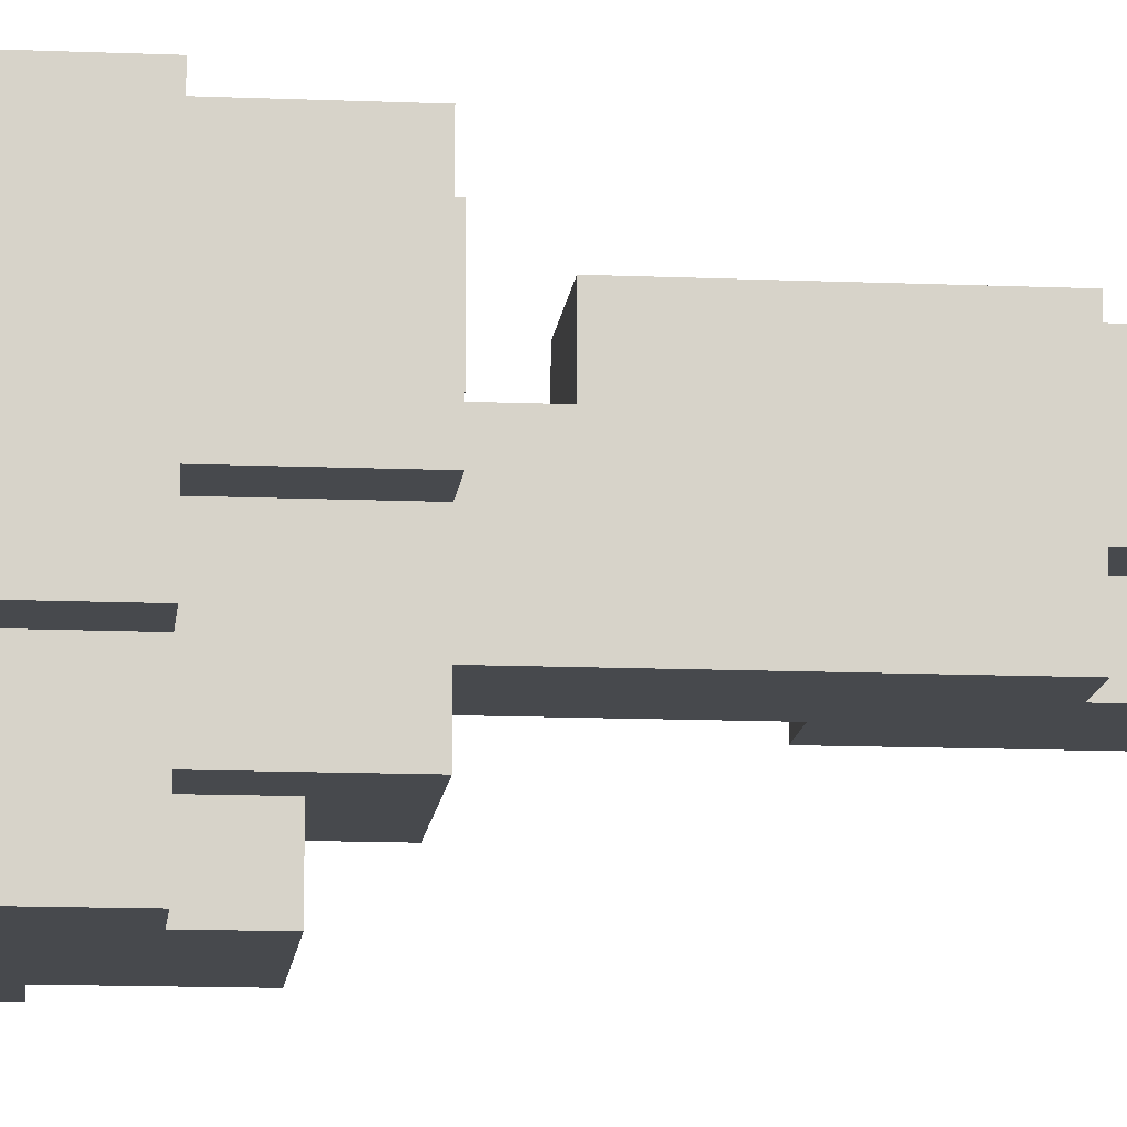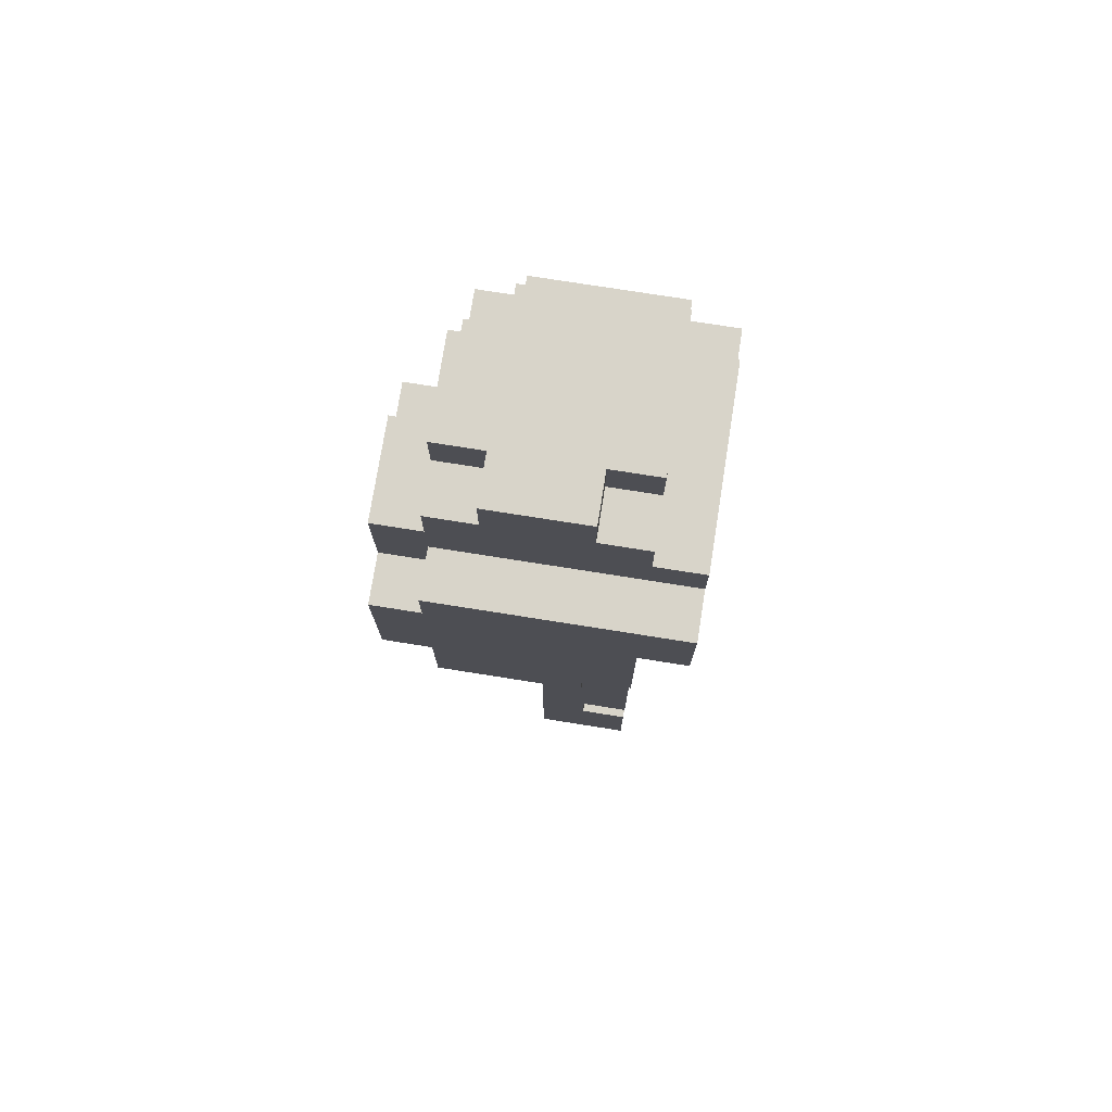
<metadata>
{"format":"obj","ext":"obj","renderer":"f3d","projection":"perspective","resolution":1024,"background":"white","views":[{"elev":-12.3,"azim":-95.7,"up":"+Z"},{"elev":75.3,"azim":9.0,"up":"+Y"}]}
</metadata>
<code>
o young boom 1
v -0.5 1.1 0.2
v -0.5 1.1 0.1
v -0.5 1.1 -2.98e-08
v -0.5 1.3 0.3
v -0.5 1.3 0.2
v -0.5 1.3 0.1
v -0.5 1.3 -2.98e-08
v -0.5 1.3 -0.1
v -0.5 1.4 0.3
v -0.5 1.4 0.1
v -0.5 1.5 -2.98e-08
v -0.5 1.5 -0.1
v -0.5 1.6 0.3
v -0.5 1.6 0.2
v -0.5 1.7 -2.98e-08
v -0.5 1.7 -0.1
v -0.5 1.8 0.2
v -0.5 1.8 0.1
v -0.5 1.8 -2.98e-08
v -0.4 1.1 0.3
v -0.4 1.1 0.2
v -0.4 1.1 -2.98e-08
v -0.4 1.1 -0.1
v -0.4 1.1 -0.2
v -0.4 1.3 0.3
v -0.4 1.3 0.2
v -0.4 1.3 -2.98e-08
v -0.4 1.3 -0.1
v -0.4 1.3 -0.2
v -0.4 1.3 -0.3
v -0.4 1.5 -0.1
v -0.4 1.5 -0.2
v -0.4 1.6 0.3
v -0.4 1.6 0.2
v -0.4 1.7 0.3
v -0.4 1.7 0.2
v -0.4 1.7 -2.98e-08
v -0.4 1.7 -0.1
v -0.4 1.7 -0.2
v -0.4 1.7 -0.3
v -0.4 1.8 0.2
v -0.4 1.8 0.1
v -0.4 1.8 -2.98e-08
v -0.4 1.8 -0.1
v -0.4 1.8 -0.2
v -0.4 1.9 0.2
v -0.4 1.9 0.1
v -0.4 2 0.1
v -0.4 2 -0.1
v -0.3 0.1 0.1
v -0.3 0.1 -2.98e-08
v -0.3 0.3 0.1
v -0.3 0.3 -2.98e-08
v -0.3 0.5 0.1
v -0.3 0.5 -2.98e-08
v -0.3 0.6 0.2
v -0.3 0.6 0.1
v -0.3 0.6 -2.98e-08
v -0.3 0.6 -0.1
v -0.3 0.9 0.1
v -0.3 0.9 -2.98e-08
v -0.3 1 0.2
v -0.3 1 0.1
v -0.3 1.1 0.1
v -0.3 1.1 -2.98e-08
v -0.3 1.1 -0.1
v -0.3 1.2 -0.2
v -0.3 1.2 -0.3
v -0.3 1.3 -0.2
v -0.3 1.3 -0.3
v -0.3 1.7 -0.2
v -0.3 1.7 -0.3
v -0.3 1.8 -0.1
v -0.3 1.8 -0.2
v -0.3 1.8 -0.3
v -0.3 1.9 0.2
v -0.3 1.9 0.1
v -0.3 1.9 -0.1
v -0.3 1.9 -0.2
v -0.3 2 0.2
v -0.3 2 0.1
v -0.3 2 -0.1
v -0.3 2 -0.2
v -0.2 0 0.1
v -0.2 0 -2.98e-08
v -0.2 0 -0.1
v -0.2 0.1 0.2
v -0.2 0.1 0.1
v -0.2 0.1 -2.98e-08
v -0.2 0.3 0.1
v -0.2 0.3 -2.98e-08
v -0.2 0.5 0.1
v -0.2 0.5 -2.98e-08
v -0.2 0.6 0.2
v -0.2 0.6 0.1
v -0.2 0.6 -2.98e-08
v -0.2 0.6 -0.1
v -0.1 1.4 0.1
v -0.1 1.4 -0.1
v -0.1 1.5 -2.98e-08
v -0.1 1.5 -0.1
v -0.1 1.6 0.1
v -0.1 1.6 -2.98e-08
v 0 1.5 -2.98e-08
v 0 1.5 -0.1
v 0 1.6 -2.98e-08
v 0 1.6 -0.1
v -0.3 1.4 0.1
v -0.3 1.4 -2.98e-08
v -0.3 1.6 0.1
v -0.3 1.6 -2.98e-08
v -0.2 1.4 -2.98e-08
v -0.2 1.4 -0.1
v -0.2 1.6 -2.98e-08
v -0.2 1.6 -0.1
v -0.1 0.3 0.2
v -0.1 0.3 0.1
v -0.1 0.4 0.2
v -0.1 0.4 0.1
v -0.1 0.8 0.2
v -0.1 0.8 0.1
v -0.1 0.8 -2.98e-08
v -0.1 0.8 -0.1
v -0.1 0.9 0.1
v -0.1 0.9 -2.98e-08
v -0.1 1 0.2
v -0.1 1 0.1
v -0.1 1.1 0.3
v -0.1 1.1 0.2
v -0.1 1.1 0.1
v -0.1 1.1 -2.98e-08
v -0.1 1.1 -0.1
v -0.1 1.1 -0.2
v -0.1 1.2 0.3
v -0.1 1.2 0.2
v -0.1 1.2 0.1
v -0.1 1.2 -0.1
v -0.1 1.2 -0.2
v -0.1 1.9 0.2
v -0.1 1.9 0.1
v -0.1 2 0.2
v -0.1 2 0.1
v 0 0 0.1
v 0 0 -0.1
v 0 0.1 0.2
v 0 0.1 0.1
v 0 0.3 0.2
v 0 0.3 0.1
v 0 0.4 0.2
v 0 0.4 0.1
v 0 0.8 0.2
v 0 0.8 0.1
v 0 0.8 -2.98e-08
v 0 0.8 -0.1
v 0 0.9 0.1
v 0 0.9 -2.98e-08
v 0 1.1 0.1
v 0 1.1 -2.98e-08
v 0 1.1 -0.1
v 0 1.2 0.3
v 0 1.2 0.2
v 0 1.2 0.1
v 0 1.2 -2.98e-08
v 0 1.2 -0.1
v 0 1.2 -0.2
v 0 1.2 -0.3
v 0 1.3 0.3
v 0 1.3 0.2
v 0 1.4 0.2
v 0 1.4 -0.2
v 0 1.4 -0.3
v 0 1.5 0.3
v 0 1.5 0.2
v 0 1.7 -0.2
v 0 1.7 -0.3
v 0 1.8 0.2
v 0 1.8 0.1
v 0 1.8 -0.2
v 0 1.8 -0.3
v 0 1.9 0.2
v 0 1.9 0.1
v 0 1.9 -0.2
v 0 2 0.1
v 0 2 -0.2
v 0.1 1.2 0.2
v 0.1 1.2 -0.2
v 0.1 1.3 0.2
v 0.1 1.3 0.1
v 0.1 1.4 0.2
v 0.1 1.4 0.1
v 0.1 1.4 -0.2
v 0.1 1.4 -0.3
v 0.1 1.5 0.3
v 0.1 1.5 0.2
v 0.1 1.5 0.1
v 0.1 1.5 -0.2
v 0.1 1.7 0.3
v 0.1 1.7 0.2
v 0.1 1.7 -0.2
v 0.1 1.7 -0.3
v 0.1 1.8 0.2
v 0.1 1.8 0.1
v 0.1 1.8 -0.2
v -0.5 1.3 0.3
v -0.5 1.4 0.3
v -0.5 1.6 0.3
v -0.4 1.1 0.3
v -0.4 1.3 0.3
v -0.4 1.6 0.3
v -0.4 1.7 0.3
v -0.3 1.1 0.3
v -0.3 1.2 0.3
v -0.2 1.1 0.3
v -0.2 1.2 0.3
v -0.1 1.1 0.3
v -0.1 1.2 0.3
v -0.1 1.3 0.3
v -0.1 1.4 0.3
v -0.1 1.7 0.3
v 0 1.2 0.3
v 0 1.3 0.3
v 0 1.5 0.3
v 0.1 1.5 0.3
v 0.1 1.7 0.3
v -0.5 1.1 0.2
v -0.5 1.3 0.2
v -0.5 1.6 0.2
v -0.5 1.8 0.2
v -0.4 1.1 0.2
v -0.4 1.3 0.2
v -0.4 1.6 0.2
v -0.4 1.7 0.2
v -0.4 1.8 0.2
v -0.4 1.9 0.2
v -0.3 0.6 0.2
v -0.3 1 0.2
v -0.3 1.9 0.2
v -0.3 2 0.2
v -0.2 0.1 0.2
v -0.2 0.6 0.2
v -0.1 0.1 0.2
v -0.1 0.3 0.2
v -0.1 0.4 0.2
v -0.1 0.8 0.2
v -0.1 1 0.2
v -0.1 1.7 0.2
v -0.1 1.8 0.2
v -0.1 1.9 0.2
v -0.1 2 0.2
v 0 0.1 0.2
v 0 0.3 0.2
v 0 0.4 0.2
v 0 0.8 0.2
v 0 1.2 0.2
v 0 1.3 0.2
v 0 1.4 0.2
v 0 1.5 0.2
v 0 1.8 0.2
v 0 1.9 0.2
v 0.1 1.2 0.2
v 0.1 1.3 0.2
v 0.1 1.4 0.2
v 0.1 1.5 0.2
v 0.1 1.7 0.2
v 0.1 1.8 0.2
v -0.4 1.9 0.1
v -0.4 2 0.1
v -0.3 0.1 0.1
v -0.3 0.3 0.1
v -0.3 0.5 0.1
v -0.3 0.6 0.1
v -0.3 1 0.1
v -0.3 1.1 0.1
v -0.3 1.9 0.1
v -0.3 2 0.1
v -0.2 0 0.1
v -0.2 0.1 0.1
v -0.2 0.3 0.1
v -0.2 0.5 0.1
v -0.2 0.6 0.1
v -0.1 0.1 0.1
v -0.1 0.3 0.1
v -0.1 0.4 0.1
v -0.1 0.8 0.1
v -0.1 0.9 0.1
v -0.1 1 0.1
v -0.1 1.1 0.1
v -0.1 1.2 0.1
v -0.1 1.9 0.1
v -0.1 2 0.1
v 0 0 0.1
v 0 0.1 0.1
v 0 0.3 0.1
v 0 0.4 0.1
v 0 0.8 0.1
v 0 0.9 0.1
v 0 1.1 0.1
v 0 1.2 0.1
v 0 1.9 0.1
v 0 2 0.1
v -0.3 1.4 -2.98e-08
v -0.3 1.6 -2.98e-08
v -0.2 1.4 -2.98e-08
v -0.2 1.6 -2.98e-08
v -0.2 1.4 -0.1
v -0.2 1.6 -0.1
v -0.1 1.4 -0.1
v -0.1 1.5 -0.1
v 0 1.5 -0.1
v 0 1.6 -0.1
v -0.3 1.4 0.1
v -0.3 1.6 0.1
v -0.1 1.4 0.1
v -0.1 1.6 0.1
v -0.5 1.1 -2.98e-08
v -0.5 1.3 -2.98e-08
v -0.5 1.7 -2.98e-08
v -0.5 1.8 -2.98e-08
v -0.4 1.1 -2.98e-08
v -0.4 1.3 -2.98e-08
v -0.4 1.7 -2.98e-08
v -0.4 1.8 -2.98e-08
v -0.3 0.1 -2.98e-08
v -0.3 0.3 -2.98e-08
v -0.3 0.5 -2.98e-08
v -0.3 0.6 -2.98e-08
v -0.2 0.1 -2.98e-08
v -0.2 0.3 -2.98e-08
v -0.2 0.5 -2.98e-08
v -0.2 0.6 -2.98e-08
v -0.1 0.8 -2.98e-08
v -0.1 0.9 -2.98e-08
v -0.1 1.5 -2.98e-08
v -0.1 1.6 -2.98e-08
v 0 0.8 -2.98e-08
v 0 0.9 -2.98e-08
v 0 1.5 -2.98e-08
v 0 1.6 -2.98e-08
v -0.5 1.3 -0.1
v -0.5 1.5 -0.1
v -0.5 1.7 -0.1
v -0.4 1.3 -0.1
v -0.4 1.5 -0.1
v -0.4 1.7 -0.1
v -0.4 1.8 -0.1
v -0.4 2 -0.1
v -0.3 0.6 -0.1
v -0.3 1.1 -0.1
v -0.3 1.8 -0.1
v -0.3 1.9 -0.1
v -0.3 2 -0.1
v -0.2 0 -0.1
v -0.2 0.6 -0.1
v -0.1 0 -0.1
v -0.1 0.8 -0.1
v -0.1 1.1 -0.1
v -0.1 1.2 -0.1
v 0 0 -0.1
v 0 0.8 -0.1
v 0 1.1 -0.1
v 0 1.2 -0.1
v -0.4 1.1 -0.2
v -0.4 1.3 -0.2
v -0.4 1.7 -0.2
v -0.4 1.8 -0.2
v -0.3 1.2 -0.2
v -0.3 1.3 -0.2
v -0.3 1.7 -0.2
v -0.3 1.8 -0.2
v -0.3 1.9 -0.2
v -0.3 2 -0.2
v -0.1 1.1 -0.2
v -0.1 1.2 -0.2
v 0 1.2 -0.2
v 0 1.4 -0.2
v 0 1.7 -0.2
v 0 1.8 -0.2
v 0 1.9 -0.2
v 0 2 -0.2
v 0.1 1.2 -0.2
v 0.1 1.4 -0.2
v 0.1 1.7 -0.2
v 0.1 1.8 -0.2
v -0.4 1.3 -0.3
v -0.4 1.7 -0.3
v -0.3 1.2 -0.3
v -0.3 1.3 -0.3
v -0.3 1.6 -0.3
v -0.3 1.7 -0.3
v -0.3 1.8 -0.3
v -0.1 1.3 -0.3
v -0.1 1.6 -0.3
v 0 1.2 -0.3
v 0 1.4 -0.3
v 0 1.7 -0.3
v 0 1.8 -0.3
v 0.1 1.4 -0.3
v 0.1 1.7 -0.3
v -0.2 0 0.1
v 0 0 0.1
v -0.2 0 -2.98e-08
v -0.1 0 -2.98e-08
v -0.2 0 -0.1
v -0.1 0 -0.1
v 0 0 -0.1
v -0.2 0.1 0.2
v -0.1 0.1 0.2
v 0 0.1 0.2
v -0.3 0.1 0.1
v -0.2 0.1 0.1
v -0.1 0.1 0.1
v 0 0.1 0.1
v -0.3 0.1 -2.98e-08
v -0.2 0.1 -2.98e-08
v -0.1 0.4 0.2
v 0 0.4 0.2
v -0.1 0.4 0.1
v 0 0.4 0.1
v -0.3 0.5 0.1
v -0.2 0.5 0.1
v -0.3 0.5 -2.98e-08
v -0.2 0.5 -2.98e-08
v -0.3 0.6 0.2
v -0.2 0.6 0.2
v -0.3 0.6 0.1
v -0.2 0.6 0.1
v -0.3 0.6 -2.98e-08
v -0.2 0.6 -2.98e-08
v -0.3 0.6 -0.1
v -0.2 0.6 -0.1
v -0.4 1.1 0.3
v -0.3 1.1 0.3
v -0.2 1.1 0.3
v -0.1 1.1 0.3
v -0.5 1.1 0.2
v -0.4 1.1 0.2
v -0.3 1.1 0.2
v -0.2 1.1 0.2
v -0.1 1.1 0.2
v -0.5 1.1 0.1
v -0.3 1.1 0.1
v -0.1 1.1 0.1
v 0 1.1 0.1
v -0.5 1.1 -2.98e-08
v -0.4 1.1 -2.98e-08
v -0.3 1.1 -2.98e-08
v -0.1 1.1 -2.98e-08
v 0 1.1 -2.98e-08
v -0.4 1.1 -0.1
v -0.3 1.1 -0.1
v -0.1 1.1 -0.1
v 0 1.1 -0.1
v -0.4 1.1 -0.2
v -0.1 1.1 -0.2
v -0.1 1.2 0.3
v 0 1.2 0.3
v -0.1 1.2 0.2
v 0 1.2 0.2
v 0.1 1.2 0.2
v -0.1 1.2 0.1
v 0 1.2 0.1
v 0 1.2 -2.98e-08
v -0.1 1.2 -0.1
v 0 1.2 -0.1
v -0.3 1.2 -0.2
v -0.1 1.2 -0.2
v 0 1.2 -0.2
v 0.1 1.2 -0.2
v -0.3 1.2 -0.3
v 0 1.2 -0.3
v -0.5 1.3 0.3
v -0.4 1.3 0.3
v -0.5 1.3 0.2
v -0.4 1.3 0.2
v -0.5 1.3 -2.98e-08
v -0.4 1.3 -2.98e-08
v -0.5 1.3 -0.1
v -0.4 1.3 -0.1
v -0.4 1.3 -0.2
v -0.3 1.3 -0.2
v -0.4 1.3 -0.3
v -0.3 1.3 -0.3
v 0 1.4 -0.2
v 0.1 1.4 -0.2
v 0 1.4 -0.3
v 0.1 1.4 -0.3
v 0 1.5 0.3
v 0.1 1.5 0.3
v 0 1.5 0.2
v 0.1 1.5 0.2
v -0.3 1.6 0.1
v -0.1 1.6 0.1
v -0.3 1.6 -2.98e-08
v -0.2 1.6 -2.98e-08
v -0.1 1.6 -2.98e-08
v 0 1.6 -2.98e-08
v -0.2 1.6 -0.1
v 0 1.6 -0.1
v -0.1 0.3 0.2
v 0 0.3 0.2
v -0.3 0.3 0.1
v -0.2 0.3 0.1
v -0.1 0.3 0.1
v 0 0.3 0.1
v -0.3 0.3 -2.98e-08
v -0.2 0.3 -2.98e-08
v -0.1 0.8 0.2
v 0 0.8 0.2
v -0.1 0.8 0.1
v 0 0.8 0.1
v -0.1 0.8 -2.98e-08
v 0 0.8 -2.98e-08
v -0.1 0.8 -0.1
v 0 0.8 -0.1
v -0.1 0.9 0.1
v 0 0.9 0.1
v -0.1 0.9 -2.98e-08
v 0 0.9 -2.98e-08
v -0.3 1 0.2
v -0.1 1 0.2
v -0.3 1 0.1
v -0.1 1 0.1
v -0.3 1.4 0.1
v -0.1 1.4 0.1
v -0.3 1.4 -2.98e-08
v -0.2 1.4 -2.98e-08
v -0.2 1.4 -0.1
v -0.1 1.4 -0.1
v -0.1 1.5 -2.98e-08
v 0 1.5 -2.98e-08
v -0.1 1.5 -0.1
v 0 1.5 -0.1
v -0.5 1.6 0.3
v -0.4 1.6 0.3
v -0.5 1.6 0.2
v -0.4 1.6 0.2
v -0.4 1.7 0.3
v -0.1 1.7 0.3
v 0.1 1.7 0.3
v -0.4 1.7 0.2
v -0.1 1.7 0.2
v 0.1 1.7 0.2
v -0.5 1.7 -2.98e-08
v -0.4 1.7 -2.98e-08
v -0.5 1.7 -0.1
v -0.4 1.7 -0.1
v -0.4 1.7 -0.2
v -0.3 1.7 -0.2
v 0 1.7 -0.2
v 0.1 1.7 -0.2
v -0.4 1.7 -0.3
v -0.3 1.7 -0.3
v 0 1.7 -0.3
v 0.1 1.7 -0.3
v -0.5 1.8 0.2
v -0.4 1.8 0.2
v 0 1.8 0.2
v 0.1 1.8 0.2
v -0.5 1.8 0.1
v -0.4 1.8 0.1
v 0 1.8 0.1
v 0.1 1.8 0.1
v -0.5 1.8 -2.98e-08
v -0.4 1.8 -2.98e-08
v -0.4 1.8 -0.1
v -0.3 1.8 -0.1
v -0.4 1.8 -0.2
v -0.3 1.8 -0.2
v 0 1.8 -0.2
v 0.1 1.8 -0.2
v -0.3 1.8 -0.3
v 0 1.8 -0.3
v -0.4 1.9 0.2
v -0.3 1.9 0.2
v -0.1 1.9 0.2
v 0 1.9 0.2
v -0.4 1.9 0.1
v -0.3 1.9 0.1
v -0.1 1.9 0.1
v 0 1.9 0.1
v -0.3 2 0.2
v -0.1 2 0.2
v -0.4 2 0.1
v -0.3 2 0.1
v -0.1 2 0.1
v 0 2 0.1
v -0.4 2 -0.1
v -0.3 2 -0.1
v -0.3 2 -0.2
v 0 2 -0.2
f 5 2 1
f 6 3 2
f 6 2 5
f 7 3 6
f 9 5 4
f 9 8 7
f 9 7 6
f 9 6 5
f 10 8 9
f 11 8 10
f 12 8 11
f 13 10 9
f 14 10 13
f 15 11 10
f 15 12 11
f 16 12 15
f 17 10 14
f 18 15 10
f 18 10 17
f 19 15 18
f 25 21 20
f 26 21 25
f 27 23 22
f 28 24 23
f 28 23 27
f 29 24 28
f 31 30 29
f 31 29 28
f 32 30 31
f 35 34 33
f 36 34 35
f 38 32 31
f 39 30 32
f 39 32 38
f 40 30 39
f 43 38 37
f 43 39 38
f 44 39 43
f 45 39 44
f 46 42 41
f 46 43 42
f 46 44 43
f 47 44 46
f 48 44 47
f 49 44 48
f 52 51 50
f 53 51 52
f 57 55 54
f 58 55 57
f 60 58 57
f 60 57 56
f 61 59 58
f 61 58 60
f 62 60 56
f 62 61 60
f 63 61 62
f 64 61 63
f 65 59 61
f 65 61 64
f 66 59 65
f 69 68 67
f 70 68 69
f 74 72 71
f 75 72 74
f 78 74 73
f 79 74 78
f 80 77 76
f 81 77 80
f 82 79 78
f 83 79 82
f 88 85 84
f 89 86 85
f 89 85 88
f 90 88 87
f 91 86 89
f 92 90 87
f 92 91 90
f 93 86 91
f 93 91 92
f 94 92 87
f 95 92 94
f 96 86 93
f 97 86 96
f 100 99 98
f 101 99 100
f 102 100 98
f 103 100 102
f 106 105 104
f 107 105 106
f 108 109 110
f 110 109 111
f 112 113 114
f 114 113 115
f 116 117 118
f 118 117 119
f 120 121 124
f 122 123 125
f 120 124 126
f 124 125 126
f 126 125 127
f 127 125 130
f 125 123 131
f 130 125 131
f 131 123 132
f 128 129 134
f 129 130 135
f 134 129 135
f 135 130 136
f 132 133 137
f 137 133 138
f 139 140 141
f 141 140 142
f 143 144 146
f 145 146 147
f 146 144 148
f 147 146 148
f 148 144 150
f 149 150 151
f 150 144 152
f 151 150 152
f 152 144 153
f 153 144 154
f 152 153 155
f 155 153 156
f 157 158 162
f 158 159 163
f 162 158 163
f 163 159 164
f 160 161 167
f 167 161 168
f 167 168 169
f 165 166 170
f 170 166 171
f 167 169 172
f 172 169 173
f 174 175 178
f 178 175 179
f 176 177 180
f 177 178 180
f 180 178 181
f 181 178 182
f 181 182 183
f 183 182 184
f 185 186 187
f 187 186 188
f 187 188 189
f 188 186 190
f 189 188 190
f 190 186 191
f 189 190 194
f 191 192 194
f 190 191 194
f 194 192 195
f 195 192 196
f 193 194 197
f 194 195 197
f 197 195 198
f 196 192 199
f 195 196 199
f 199 192 200
f 198 195 201
f 195 199 202
f 201 195 202
f 202 199 203
f 208 205 204
f 209 206 205
f 211 208 207
f 212 208 211
f 213 212 211
f 214 208 212
f 214 212 213
f 215 214 213
f 216 208 214
f 216 214 215
f 217 205 208
f 217 208 216
f 218 210 209
f 218 205 217
f 218 209 205
f 219 210 218
f 220 217 216
f 221 219 218
f 221 217 220
f 221 218 217
f 222 219 221
f 223 219 222
f 224 219 223
f 229 226 225
f 230 226 229
f 231 228 227
f 232 228 231
f 233 228 232
f 237 234 233
f 240 236 235
f 241 240 239
f 242 240 241
f 243 240 242
f 244 236 240
f 244 240 243
f 245 236 244
f 246 233 232
f 247 238 237
f 247 233 246
f 247 237 233
f 248 238 247
f 249 238 248
f 250 242 241
f 251 242 250
f 252 244 243
f 253 244 252
f 258 248 247
f 258 247 246
f 259 248 258
f 260 255 254
f 261 256 255
f 261 255 260
f 262 257 256
f 262 256 261
f 263 257 262
f 264 258 246
f 265 258 264
f 274 267 266
f 275 267 274
f 277 269 268
f 278 269 277
f 279 271 270
f 280 271 279
f 281 277 276
f 286 273 272
f 287 273 286
f 291 281 276
f 292 281 291
f 293 283 282
f 294 283 293
f 295 285 284
f 296 285 295
f 297 288 287
f 298 288 297
f 299 290 289
f 300 290 299
f 303 302 301
f 304 302 303
f 307 306 305
f 308 306 307
f 309 306 308
f 310 306 309
f 311 312 313
f 313 312 314
f 315 316 319
f 319 316 320
f 317 318 321
f 321 318 322
f 323 324 327
f 327 324 328
f 325 326 329
f 329 326 330
f 331 332 335
f 335 332 336
f 333 334 337
f 337 334 338
f 339 340 342
f 340 341 343
f 342 340 343
f 343 341 344
f 345 346 349
f 349 346 350
f 350 346 351
f 347 348 353
f 352 353 354
f 353 348 355
f 354 353 355
f 355 348 356
f 354 355 358
f 358 355 359
f 356 357 360
f 360 357 361
f 362 363 366
f 366 363 367
f 364 365 368
f 368 365 369
f 362 366 372
f 372 366 373
f 369 370 377
f 370 371 378
f 377 370 378
f 378 371 379
f 374 375 380
f 380 375 381
f 376 377 382
f 382 377 383
f 384 385 387
f 387 385 388
f 388 385 389
f 386 387 391
f 387 388 391
f 389 390 392
f 391 388 392
f 388 389 392
f 386 391 393
f 391 392 393
f 393 392 394
f 392 390 395
f 394 392 395
f 395 390 396
f 394 395 397
f 397 395 398
f 401 400 399
f 402 400 401
f 403 402 401
f 404 400 402
f 404 402 403
f 405 400 404
f 410 407 406
f 411 408 407
f 411 407 410
f 412 408 411
f 413 410 409
f 414 410 413
f 417 416 415
f 418 416 417
f 421 420 419
f 422 420 421
f 425 424 423
f 426 424 425
f 429 428 427
f 430 428 429
f 436 432 431
f 437 433 432
f 437 432 436
f 438 434 433
f 438 433 437
f 439 434 438
f 440 437 436
f 440 436 435
f 440 439 438
f 440 438 437
f 441 439 440
f 442 439 441
f 444 441 440
f 445 441 444
f 446 441 445
f 447 443 442
f 448 443 447
f 449 446 445
f 450 446 449
f 451 448 447
f 452 448 451
f 453 450 449
f 453 451 450
f 454 451 453
f 457 456 455
f 458 456 457
f 460 458 457
f 460 459 458
f 461 459 460
f 462 459 461
f 464 459 462
f 466 464 463
f 467 459 464
f 467 464 466
f 468 459 467
f 469 466 465
f 469 467 466
f 470 467 469
f 473 472 471
f 474 472 473
f 477 476 475
f 478 476 477
f 481 480 479
f 482 480 481
f 485 484 483
f 486 484 485
f 489 488 487
f 490 488 489
f 493 492 491
f 494 492 493
f 495 492 494
f 497 496 495
f 497 495 494
f 498 496 497
f 499 500 503
f 503 500 504
f 501 502 505
f 505 502 506
f 507 508 509
f 509 508 510
f 511 512 513
f 513 512 514
f 515 516 517
f 517 516 518
f 519 520 521
f 521 520 522
f 523 524 525
f 525 524 526
f 526 524 527
f 527 524 528
f 529 530 531
f 531 530 532
f 533 534 535
f 535 534 536
f 537 538 540
f 538 539 541
f 540 538 541
f 541 539 542
f 543 544 545
f 545 544 546
f 547 548 551
f 551 548 552
f 549 550 553
f 553 550 554
f 555 556 559
f 559 556 560
f 557 558 561
f 561 558 562
f 559 560 563
f 563 560 564
f 565 566 567
f 567 566 568
f 561 562 569
f 569 562 570
f 568 569 571
f 571 569 572
f 573 574 577
f 577 574 578
f 575 576 579
f 579 576 580
f 581 582 584
f 584 582 585
f 583 584 587
f 585 586 588
f 587 584 588
f 584 585 588
f 588 586 589
f 589 586 590

</code>
